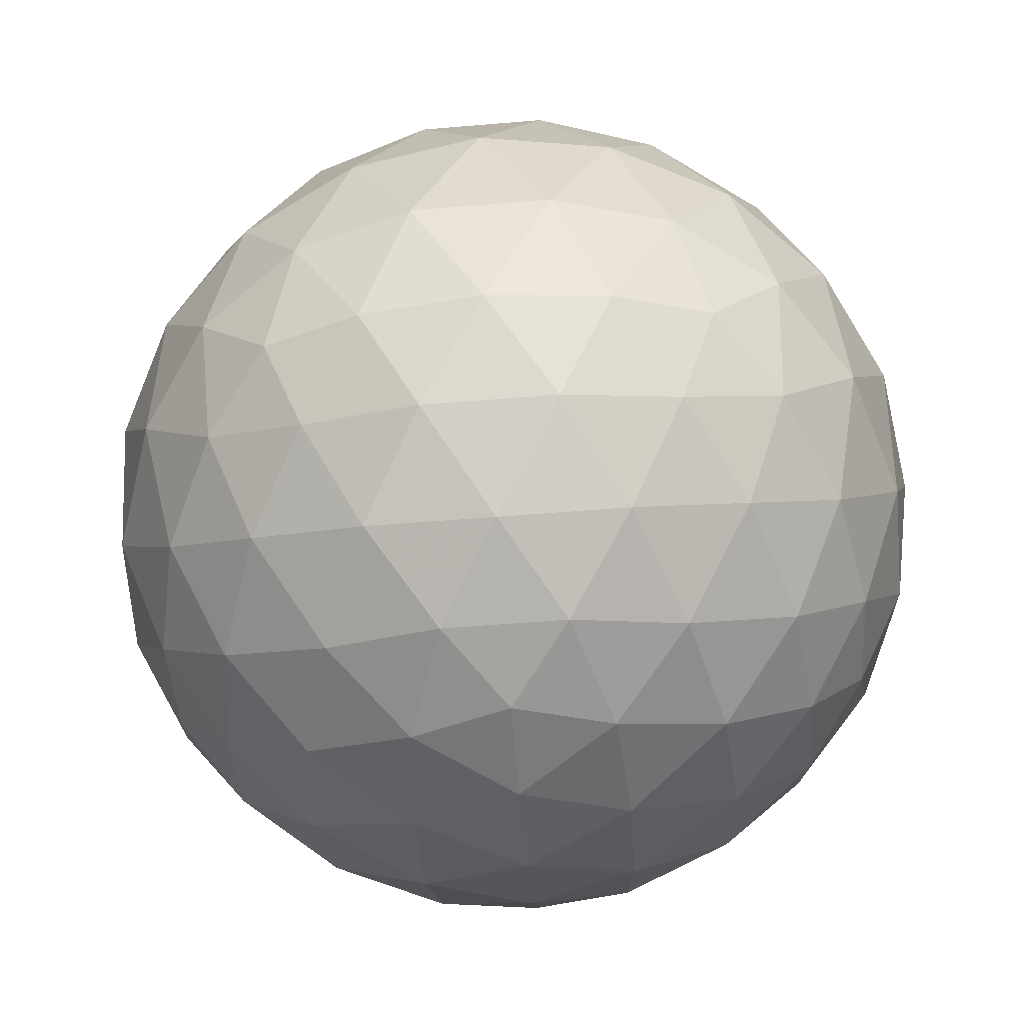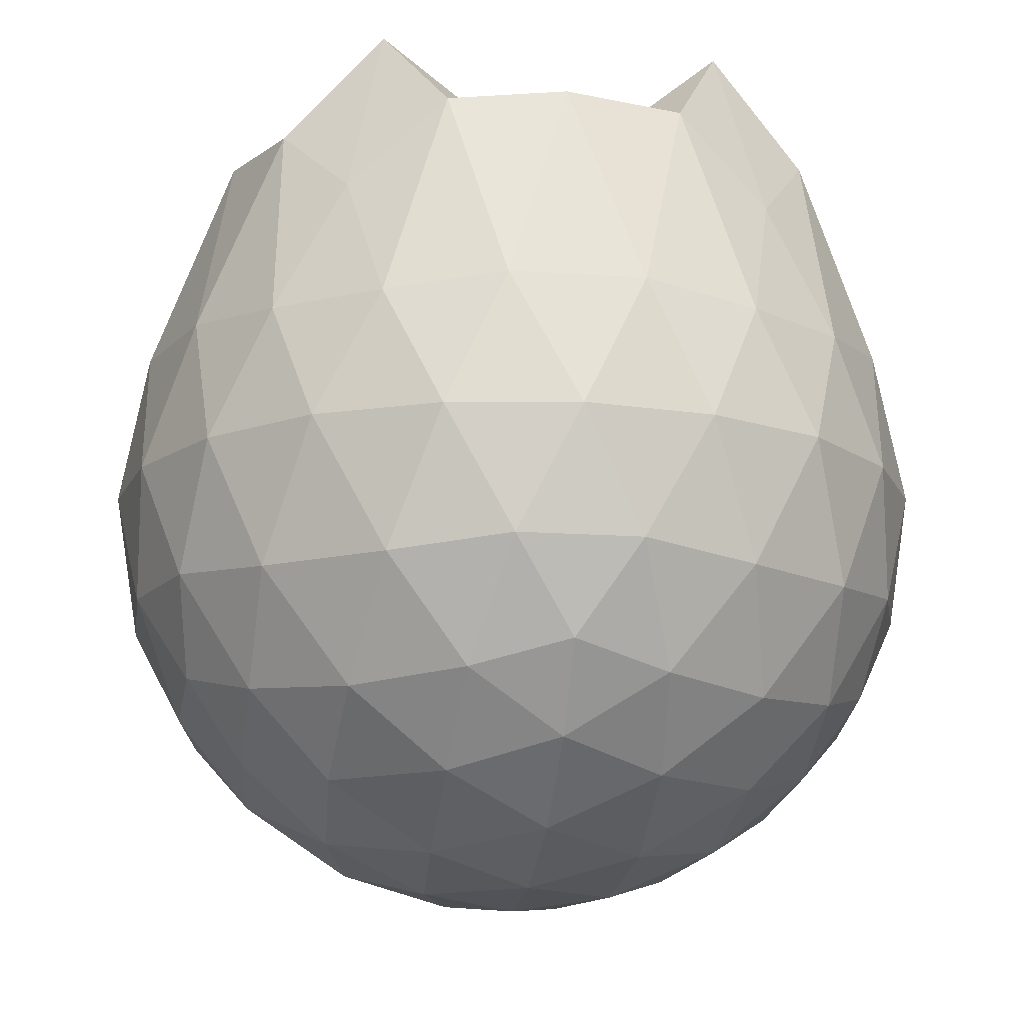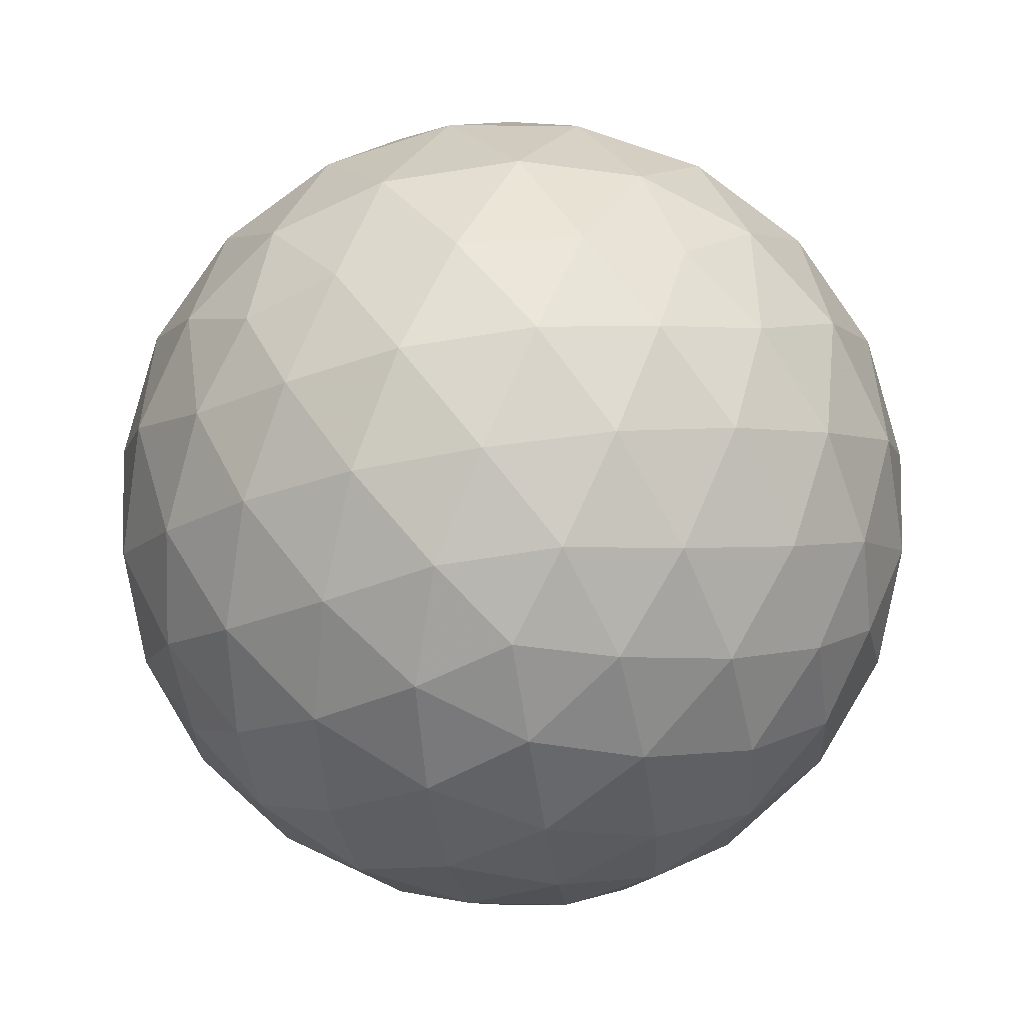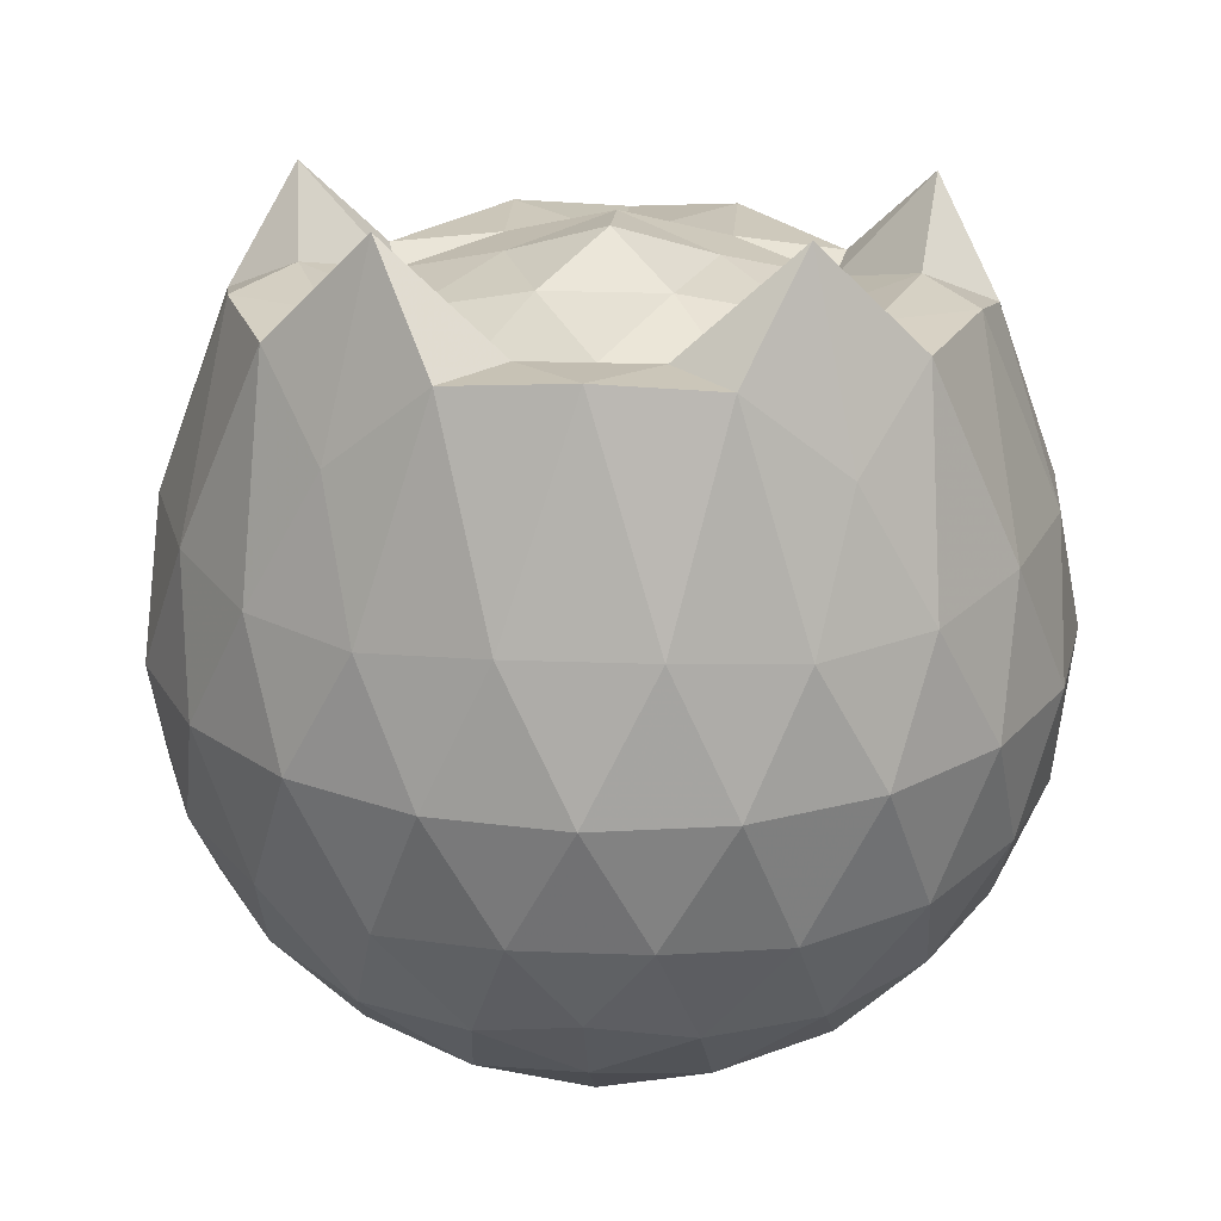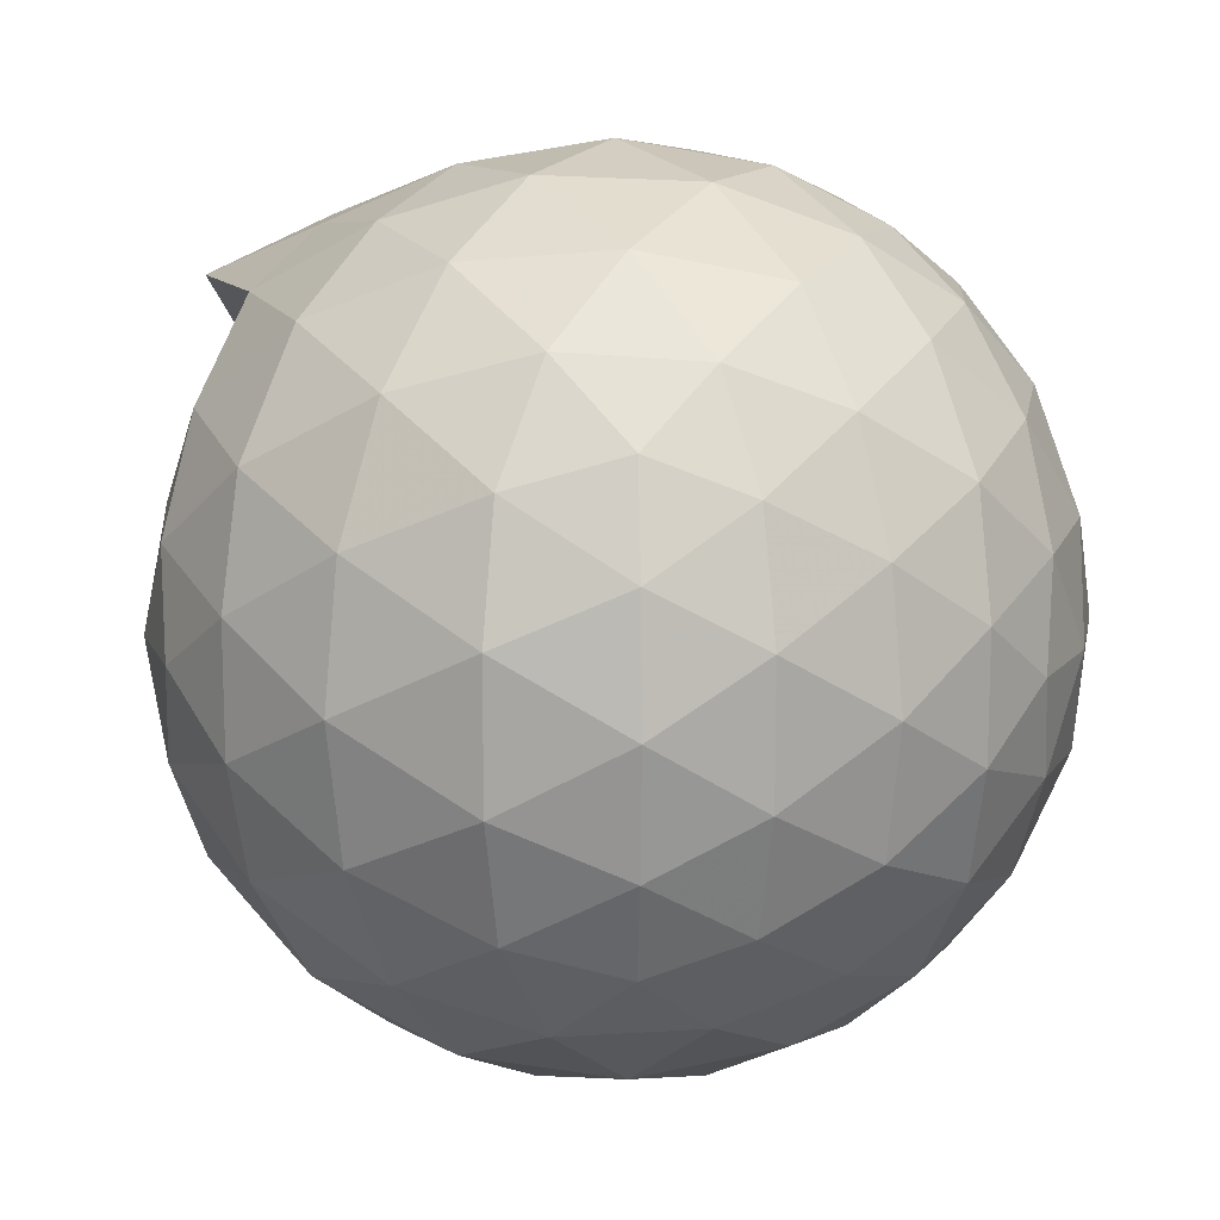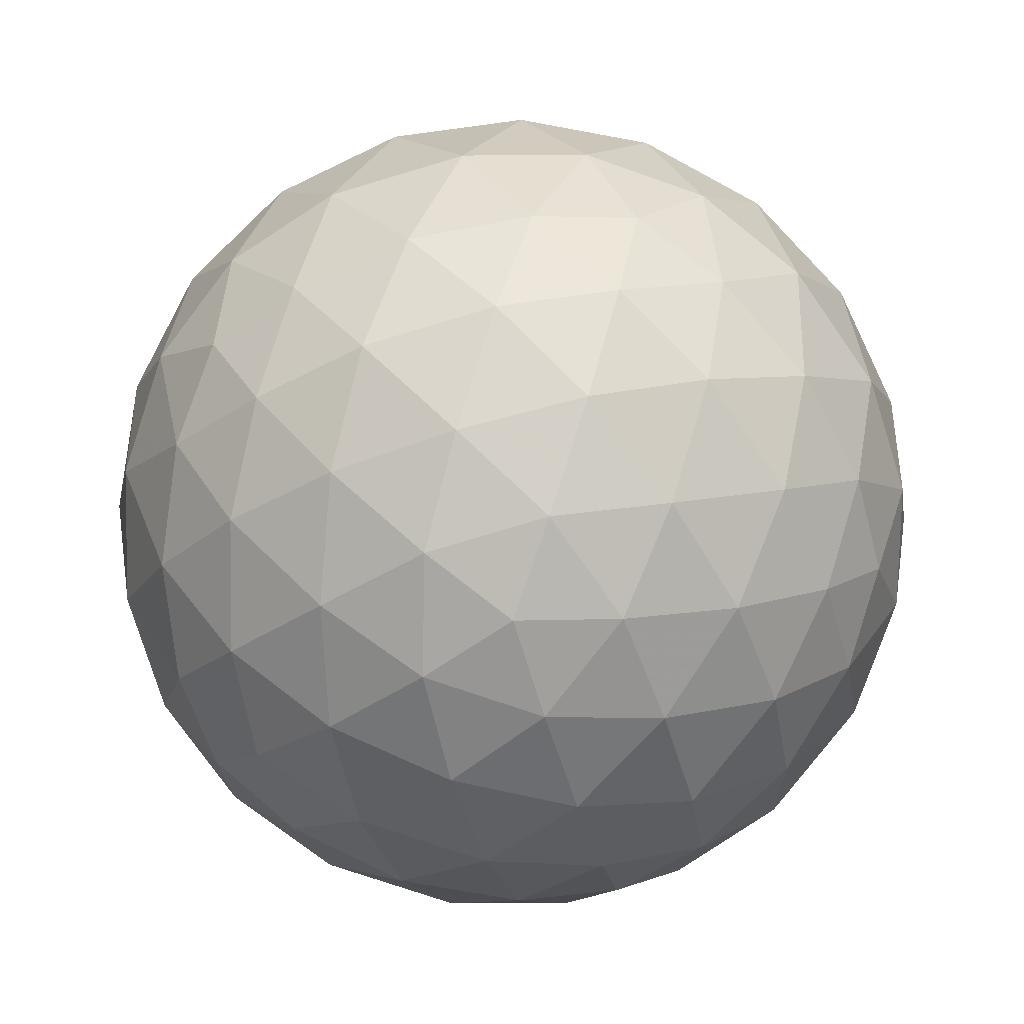
<metadata>
{"format":"obj","ext":"obj","renderer":"f3d","projection":"perspective","resolution":1024,"background":"white","views":[{"elev":-64.8,"azim":22.4,"up":"+Z"},{"elev":-14.5,"azim":-99.1,"up":"+Z"},{"elev":-73.5,"azim":98.8,"up":"+Z"},{"elev":24.0,"azim":-86.5,"up":"+Z"},{"elev":14.0,"azim":122.8,"up":"+Y"},{"elev":-76.5,"azim":178.9,"up":"+Z"}]}
</metadata>
<code>
v -1.486 -0.01607 1.101
v -1.474 -0.01612 -0.759
v -0.6163 -0.01598 0.7354
v -0.6856 0.2107 0.7965
v -0.8354 0.4563 0.8284
v -1.052 0.6612 0.8546
v -1.221 0.7862 0.7973
v -1.452 0.773 0.9448
v -1.729 0.7216 1.021
v -1.983 0.6167 1.011
v -2.169 0.4807 0.8302
v -2.245 0.2583 1.027
v -2.277 -0.01617 1.049
v -2.246 -0.2908 1.027
v -2.168 -0.513 0.8292
v -1.982 -0.6489 1.011
v -1.729 -0.7541 1.021
v -1.452 -0.8053 0.9448
v -1.221 -0.8183 0.7973
v -1.052 -0.6933 0.8542
v -0.8351 -0.4886 0.8282
v -0.6855 -0.243 0.7966
v -0.5341 0.1285 0.5205
v -0.6297 0.3998 0.5488
v -0.8182 0.6562 0.5493
v -1.048 0.8291 0.5227
v -1.324 0.9164 0.5242
v -1.612 0.9074 0.5545
v -1.914 0.8081 0.5556
v -2.149 0.6446 0.5271
v -2.319 0.4117 0.527
v -2.401 0.1403 0.5575
v -2.401 -0.1727 0.5577
v -2.319 -0.4438 0.5268
v -2.149 -0.6769 0.5269
v -1.914 -0.8403 0.5555
v -1.612 -0.9397 0.5543
v -1.324 -0.9486 0.5239
v -1.048 -0.8614 0.5231
v -0.8182 -0.6885 0.5496
v -0.6296 -0.432 0.5492
v -0.5341 -0.1608 0.5208
v -0.5279 0.2903 0.2356
v -0.6697 0.5665 0.2358
v -0.8904 0.7853 0.2363
v -1.168 0.9249 0.2372
v -1.476 0.9717 0.2383
v -1.783 0.9213 0.2393
v -2.059 0.7792 0.2395
v -2.278 0.5605 0.241
v -2.417 0.2862 0.2407
v -2.465 -0.01613 0.2413
v -2.417 -0.3184 0.2406
v -2.278 -0.5928 0.2411
v -2.059 -0.8114 0.2394
v -1.783 -0.9536 0.2393
v -1.476 -1.004 0.2382
v -1.168 -0.9572 0.2371
v -0.8904 -0.8175 0.2363
v -0.6697 -0.5987 0.2358
v -0.5279 -0.3226 0.2355
v -0.479 -0.01614 0.2353
v -0.6254 0.4189 -0.05014
v -0.7968 0.6532 -0.04941
v -1.035 0.8168 -0.07687
v -1.339 0.9139 -0.07584
v -1.628 0.9186 -0.0468
v -1.904 0.8277 -0.04556
v -2.133 0.653 -0.07231
v -2.32 0.3967 -0.07158
v -2.413 0.127 -0.04248
v -2.413 -0.1592 -0.04247
v -2.32 -0.429 -0.07157
v -2.133 -0.6852 -0.07232
v -1.904 -0.8599 -0.04558
v -1.628 -0.9508 -0.04682
v -1.339 -0.9462 -0.07584
v -1.035 -0.8491 -0.07691
v -0.7968 -0.6855 -0.04938
v -0.6254 -0.4511 -0.05017
v -0.5418 -0.1754 -0.07848
v -0.5418 0.1431 -0.07849
v -0.7753 0.4894 -0.2621
v -0.9646 0.6338 -0.3185
v -1.223 0.7517 -0.3413
v -1.503 0.806 -0.3163
v -1.741 0.7985 -0.2583
v -1.937 0.6637 -0.314
v -2.129 0.4556 -0.3366
v -2.268 0.2097 -0.3117
v -2.334 -0.01612 -0.2546
v -2.268 -0.2419 -0.3117
v -2.129 -0.4878 -0.3366
v -1.937 -0.6959 -0.314
v -1.741 -0.8307 -0.2583
v -1.503 -0.8383 -0.3163
v -1.223 -0.784 -0.3413
v -0.9646 -0.6661 -0.3185
v -0.7753 -0.5216 -0.2621
v -0.6952 -0.2977 -0.3193
v -0.6618 -0.01612 -0.3432
v -0.6952 0.2655 -0.3193
v -0.7776 -0.01624 0.9304
v -0.9253 0.2289 0.9849
v -1.245 0.4638 0.9837
v -1.293 0.6433 1.172
v -1.544 0.6094 1.032
v -1.824 0.5121 1.024
v -2.053 0.3882 1.254
v -2.101 0.1281 1.026
v -2.101 -0.1607 1.027
v -2.053 -0.4206 1.253
v -1.824 -0.5449 1.024
v -1.544 -0.6418 1.032
v -1.293 -0.6759 1.172
v -1.245 -0.4958 0.9839
v -0.9256 -0.2612 0.9851
v -1.121 -0.01641 0.9703
v -1.198 0.2253 0.9957
v -1.328 0.44 0.9521
v -1.612 0.3743 0.9612
v -1.88 0.2708 0.891
v -1.898 -0.01595 0.9544
v -1.88 -0.303 0.8912
v -1.612 -0.4066 0.9613
v -1.329 -0.4724 0.9519
v -1.198 -0.2576 0.9955
v -1.25 -0.01607 1.063
v -1.413 0.2053 1.021
v -1.666 0.1206 1.02
v -1.666 -0.1527 1.02
v -1.413 -0.2373 1.021
v -0.8922 0.4045 -0.4549
v -1.132 0.537 -0.5169
v -1.424 0.6308 -0.5156
v -1.696 0.6624 -0.4514
v -1.897 0.4764 -0.513
v -2.077 0.2294 -0.5115
v -2.191 -0.01612 -0.4479
v -2.077 -0.2617 -0.5115
v -1.897 -0.5086 -0.5131
v -1.696 -0.6946 -0.4514
v -1.424 -0.663 -0.5156
v -1.132 -0.5692 -0.5169
v -0.8922 -0.4367 -0.4549
v -0.8391 -0.1691 -0.5179
v -0.8391 0.1368 -0.5179
v -1.07 0.2758 -0.6269
v -1.343 0.3832 -0.6657
v -1.628 0.455 -0.6243
v -1.816 0.2297 -0.6629
v -1.973 -0.01612 -0.6218
v -1.816 -0.262 -0.6629
v -1.628 -0.4873 -0.6243
v -1.343 -0.4155 -0.6657
v -1.07 -0.308 -0.6269
v -1.051 -0.01612 -0.6669
v -1.28 0.1239 -0.7307
v -1.548 0.2103 -0.7294
v -1.714 -0.01612 -0.7282
v -1.548 -0.2425 -0.7294
v -1.28 -0.1561 -0.7307
f 3 23 4
f 4 23 24
f 4 24 5
f 5 24 25
f 5 25 6
f 6 25 26
f 6 26 7
f 7 26 27
f 7 27 8
f 8 27 28
f 8 28 9
f 9 28 29
f 9 29 10
f 10 29 30
f 10 30 11
f 11 30 31
f 11 31 12
f 12 31 32
f 12 32 13
f 13 32 33
f 13 33 14
f 14 33 34
f 14 34 15
f 15 34 35
f 15 35 16
f 16 35 36
f 16 36 17
f 17 36 37
f 17 37 18
f 18 37 38
f 18 38 19
f 19 38 39
f 19 39 20
f 20 39 40
f 20 40 21
f 21 40 41
f 21 41 22
f 22 41 42
f 22 42 3
f 3 42 23
f 23 43 24
f 24 43 44
f 24 44 25
f 25 44 45
f 25 45 26
f 26 45 46
f 26 46 27
f 27 46 47
f 27 47 28
f 28 47 48
f 28 48 29
f 29 48 49
f 29 49 30
f 30 49 50
f 30 50 31
f 31 50 51
f 31 51 32
f 32 51 52
f 32 52 33
f 33 52 53
f 33 53 34
f 34 53 54
f 34 54 35
f 35 54 55
f 35 55 36
f 36 55 56
f 36 56 37
f 37 56 57
f 37 57 38
f 38 57 58
f 38 58 39
f 39 58 59
f 39 59 40
f 40 59 60
f 40 60 41
f 41 60 61
f 41 61 42
f 42 61 62
f 42 62 23
f 23 62 43
f 43 63 44
f 44 63 64
f 44 64 45
f 45 64 65
f 45 65 46
f 46 65 66
f 46 66 47
f 47 66 67
f 47 67 48
f 48 67 68
f 48 68 49
f 49 68 69
f 49 69 50
f 50 69 70
f 50 70 51
f 51 70 71
f 51 71 52
f 52 71 72
f 52 72 53
f 53 72 73
f 53 73 54
f 54 73 74
f 54 74 55
f 55 74 75
f 55 75 56
f 56 75 76
f 56 76 57
f 57 76 77
f 57 77 58
f 58 77 78
f 58 78 59
f 59 78 79
f 59 79 60
f 60 79 80
f 60 80 61
f 61 80 81
f 61 81 62
f 62 81 82
f 62 82 43
f 43 82 63
f 63 83 64
f 64 83 84
f 64 84 65
f 65 84 85
f 65 85 66
f 66 85 86
f 66 86 67
f 67 86 87
f 67 87 68
f 68 87 88
f 68 88 69
f 69 88 89
f 69 89 70
f 70 89 90
f 70 90 71
f 71 90 91
f 71 91 72
f 72 91 92
f 72 92 73
f 73 92 93
f 73 93 74
f 74 93 94
f 74 94 75
f 75 94 95
f 75 95 76
f 76 95 96
f 76 96 77
f 77 96 97
f 77 97 78
f 78 97 98
f 78 98 79
f 79 98 99
f 79 99 80
f 80 99 100
f 80 100 81
f 81 100 101
f 81 101 82
f 82 101 102
f 82 102 63
f 63 102 83
f 103 104 118
f 104 119 118
f 104 105 119
f 105 120 119
f 105 106 120
f 106 107 120
f 107 121 120
f 107 108 121
f 108 122 121
f 108 109 122
f 109 110 122
f 110 123 122
f 110 111 123
f 111 124 123
f 111 112 124
f 112 113 124
f 113 125 124
f 113 114 125
f 114 126 125
f 114 115 126
f 115 116 126
f 116 127 126
f 116 117 127
f 117 118 127
f 117 103 118
f 118 119 128
f 119 129 128
f 119 120 129
f 120 121 129
f 121 130 129
f 121 122 130
f 122 123 130
f 123 131 130
f 123 124 131
f 124 125 131
f 125 132 131
f 125 126 132
f 126 127 132
f 127 128 132
f 127 118 128
f 133 148 134
f 134 148 149
f 134 149 135
f 135 149 150
f 135 150 136
f 136 150 137
f 137 150 151
f 137 151 138
f 138 151 152
f 138 152 139
f 139 152 140
f 140 152 153
f 140 153 141
f 141 153 154
f 141 154 142
f 142 154 143
f 143 154 155
f 143 155 144
f 144 155 156
f 144 156 145
f 145 156 146
f 146 156 157
f 146 157 147
f 147 157 148
f 147 148 133
f 148 158 149
f 149 158 159
f 149 159 150
f 150 159 151
f 151 159 160
f 151 160 152
f 152 160 153
f 153 160 161
f 153 161 154
f 154 161 155
f 155 161 162
f 155 162 156
f 156 162 157
f 157 162 158
f 157 158 148
f 3 4 103
f 103 4 104
f 4 5 104
f 104 5 105
f 5 6 105
f 105 6 106
f 6 7 106
f 7 8 106
f 106 8 107
f 8 9 107
f 107 9 108
f 9 10 108
f 108 10 109
f 10 11 109
f 11 12 109
f 109 12 110
f 12 13 110
f 110 13 111
f 13 14 111
f 111 14 112
f 14 15 112
f 15 16 112
f 112 16 113
f 16 17 113
f 113 17 114
f 17 18 114
f 114 18 115
f 18 19 115
f 19 20 115
f 115 20 116
f 20 21 116
f 116 21 117
f 21 22 117
f 117 22 103
f 22 3 103
f 83 133 84
f 84 133 134
f 84 134 85
f 85 134 135
f 85 135 86
f 86 135 136
f 86 136 87
f 87 136 88
f 88 136 137
f 88 137 89
f 89 137 138
f 89 138 90
f 90 138 139
f 90 139 91
f 91 139 92
f 92 139 140
f 92 140 93
f 93 140 141
f 93 141 94
f 94 141 142
f 94 142 95
f 95 142 96
f 96 142 143
f 96 143 97
f 97 143 144
f 97 144 98
f 98 144 145
f 98 145 99
f 99 145 100
f 100 145 146
f 100 146 101
f 101 146 147
f 101 147 102
f 102 147 133
f 102 133 83
f 128 129 1
f 129 130 1
f 130 131 1
f 131 132 1
f 132 128 1
f 159 158 2
f 160 159 2
f 161 160 2
f 162 161 2
f 158 162 2

</code>
